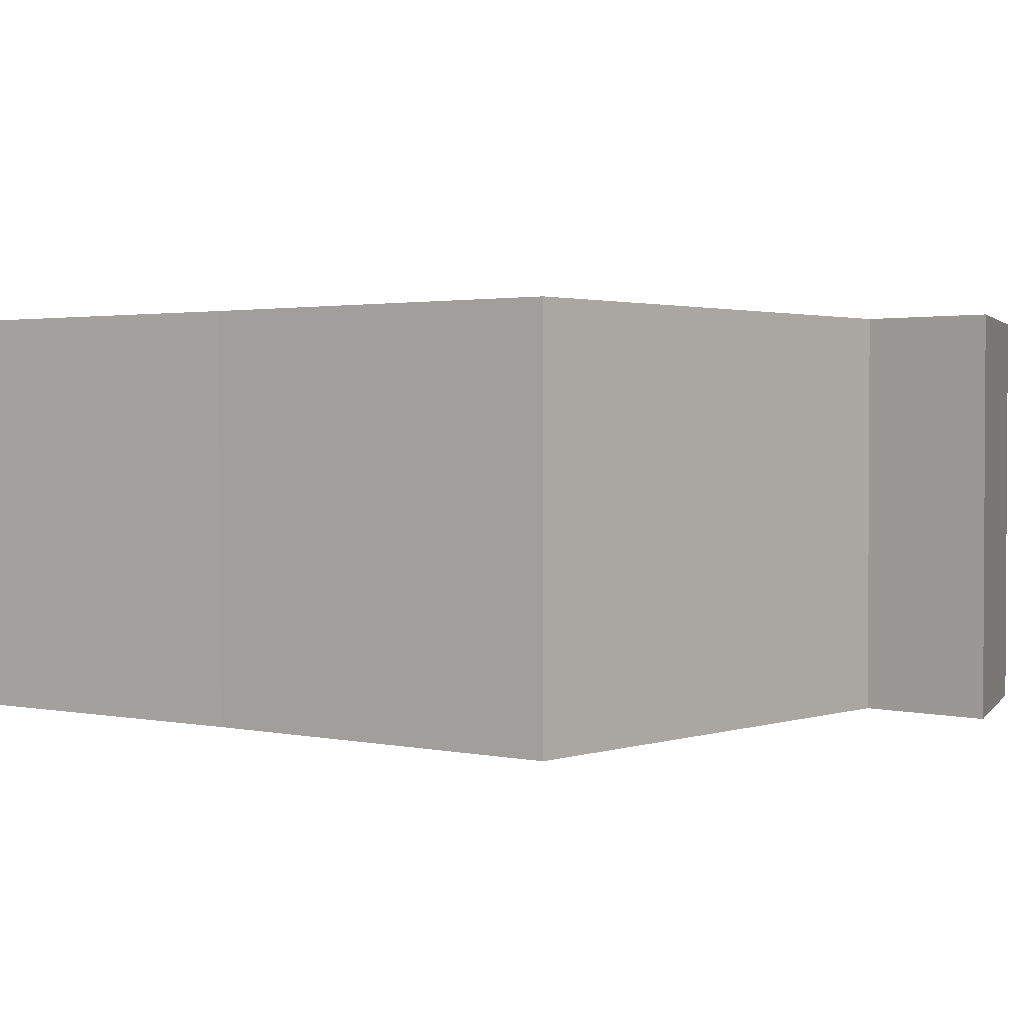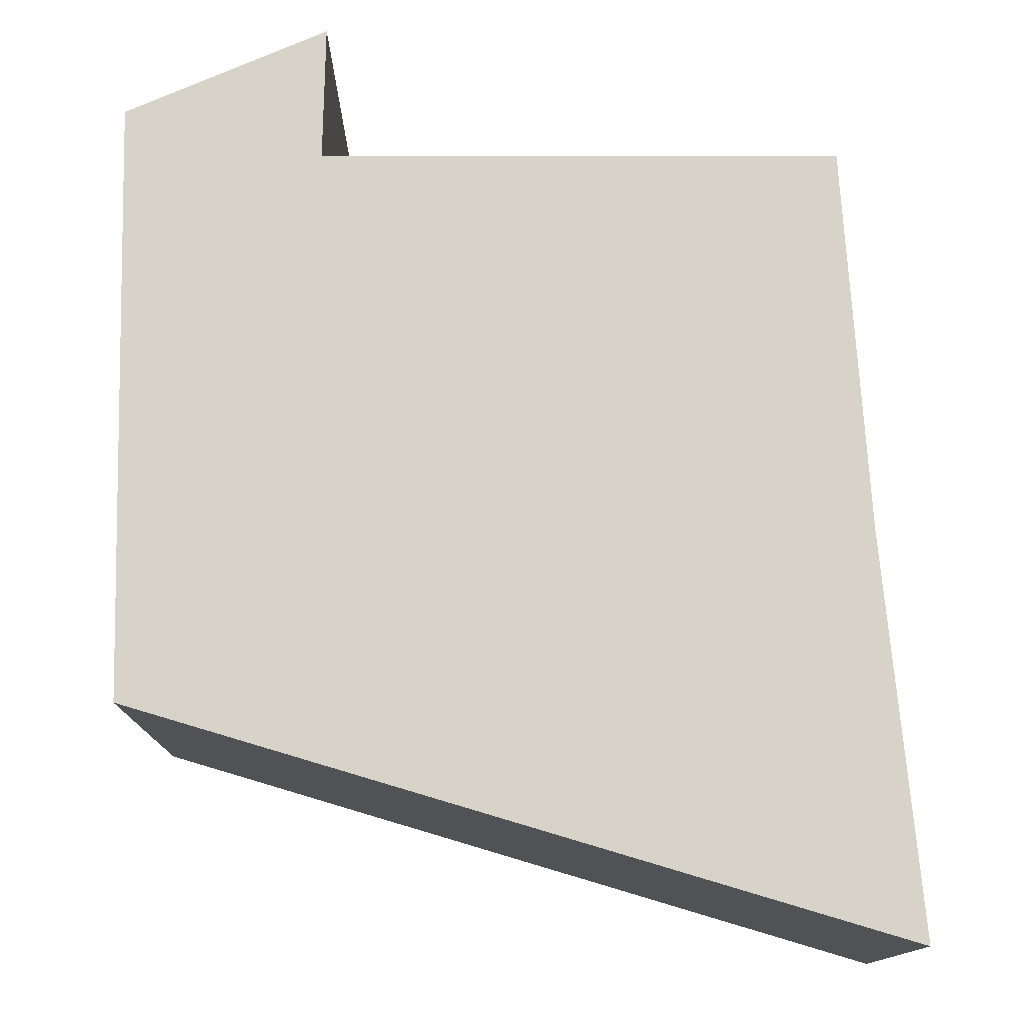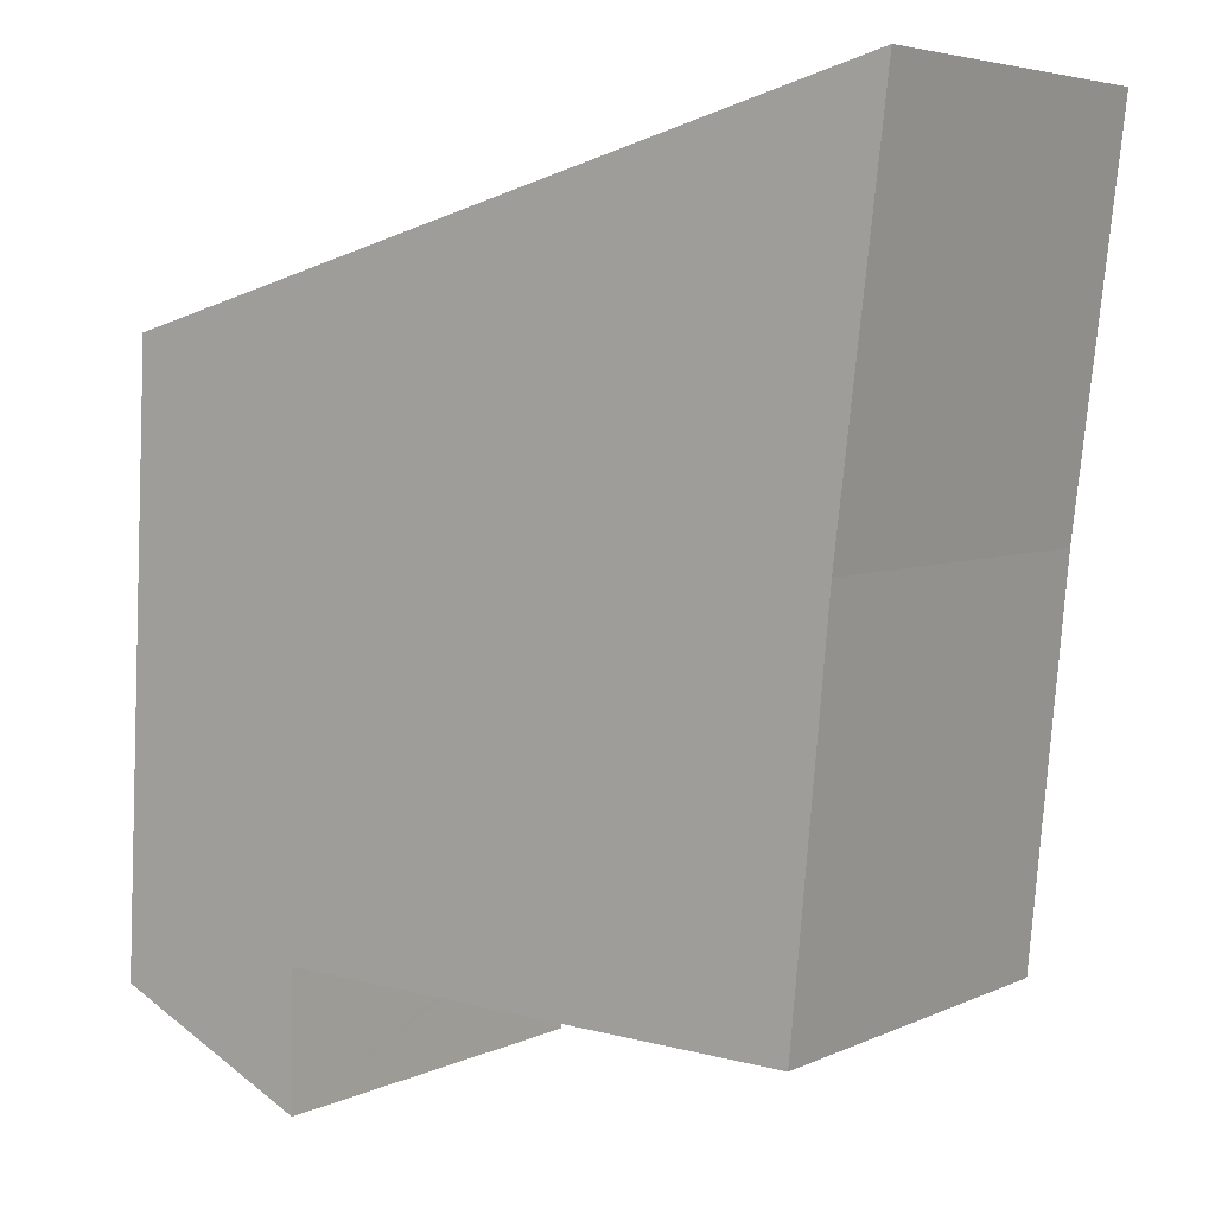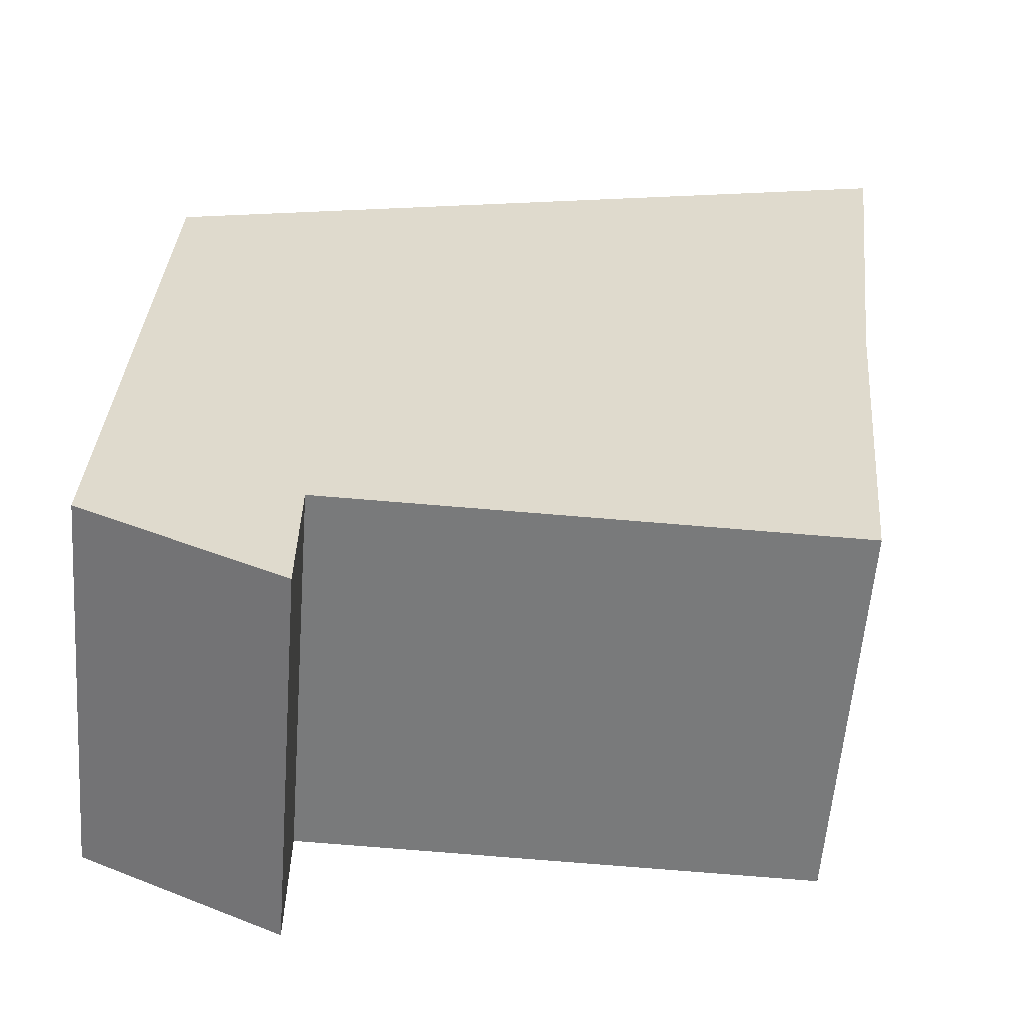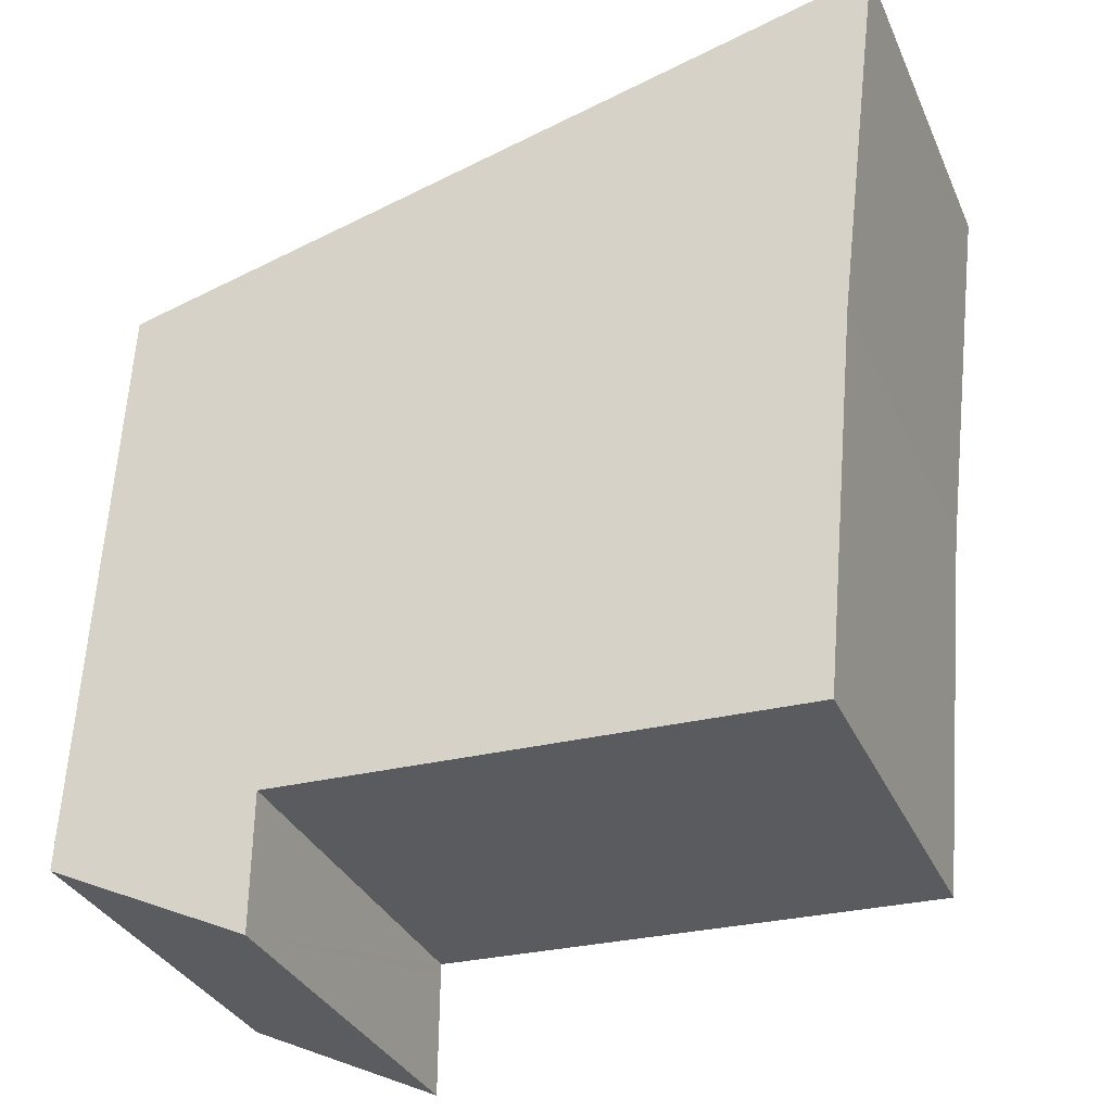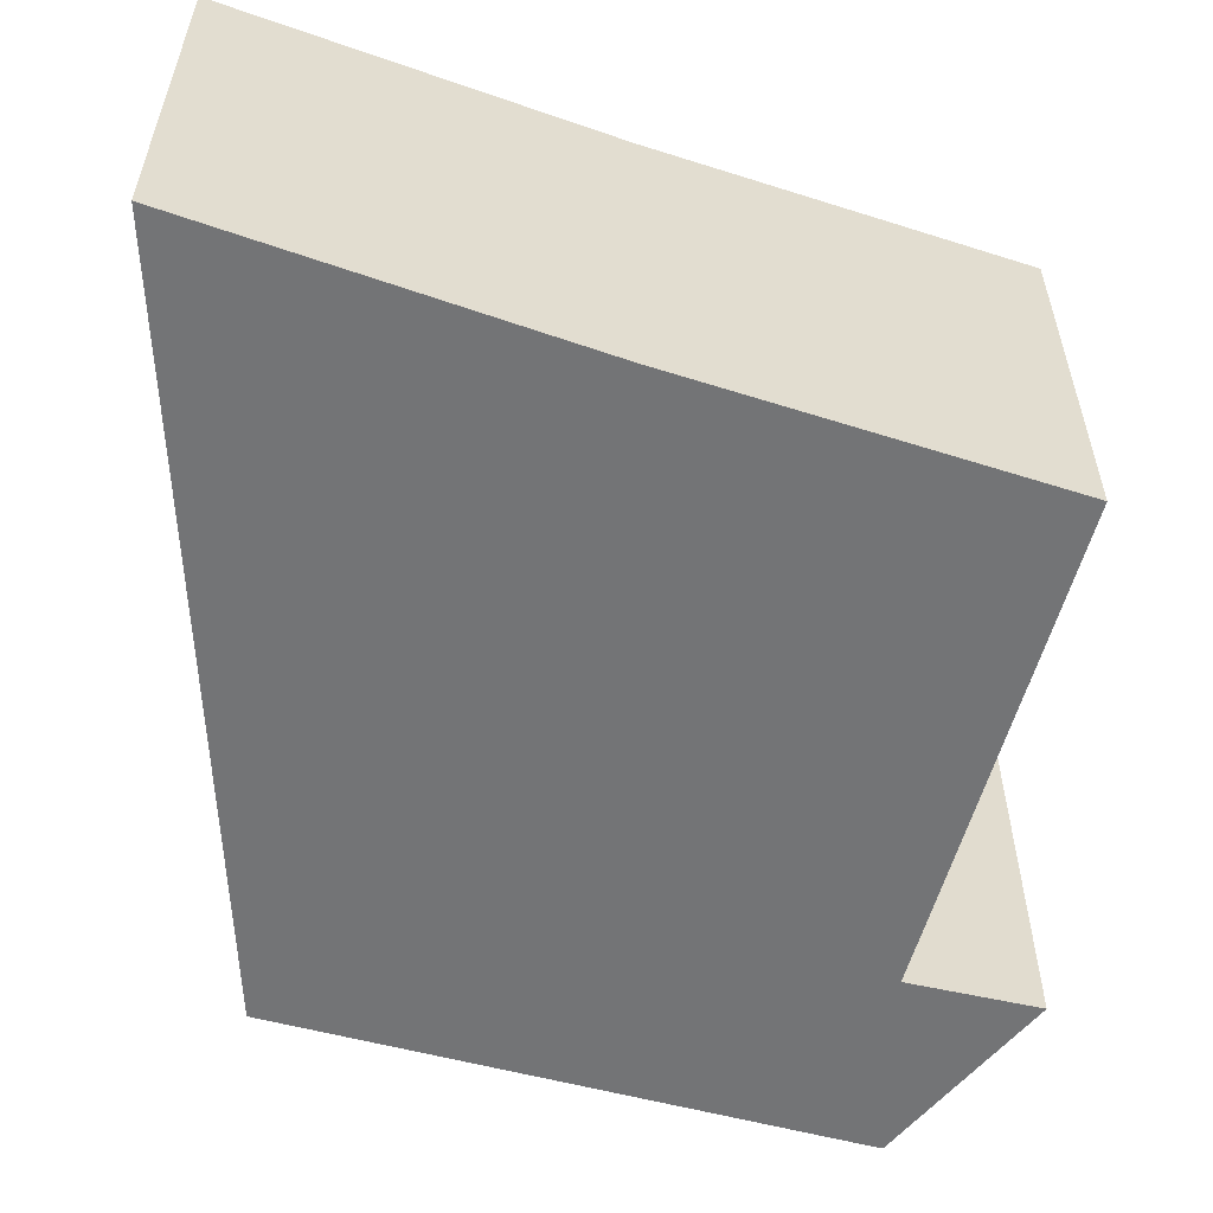
<metadata>
{"format":"obj","ext":"obj","renderer":"f3d","projection":"perspective","resolution":1024,"background":"white","views":[{"elev":1.9,"azim":132.8,"up":"+Y"},{"elev":76.7,"azim":1.6,"up":"+Y"},{"elev":5.2,"azim":35.8,"up":"+Z"},{"elev":-58.0,"azim":-4.3,"up":"+Z"},{"elev":-32.7,"azim":21.3,"up":"+Z"},{"elev":-56.1,"azim":76.9,"up":"+Y"}]}
</metadata>
<code>
v  0 3.697 2.264e-16
v  1.853 3.697 0.287
v  1.843 3.697 -0.866
v  1.854 3.697 0.387
v  6.962 3.697 3.81
v  6.628 3.697 0.247
v  0.016 3.697 0.341
v  0.24 3.697 4.972
v  7.404 3.697 7.449
v  0.302 3.697 5.552
v  0.267 3.697 5.543
v  1.843 5.303e-17 -0.866
v  0 0 0
v  0.016 -2.088e-17 0.341
v  0.24 -3.044e-16 4.972
v  0.267 -3.394e-16 5.543
v  7.404 -4.561e-16 7.449
v  0.302 -3.4e-16 5.552
v  6.962 -2.333e-16 3.81
v  6.628 -1.512e-17 0.247
v  1.853 -1.757e-17 0.287
v  1.854 -2.37e-17 0.387
g defaultobject
f 1 2 3
f 2 1 4
f 4 5 6
f 5 4 1
f 5 1 7
f 5 7 8
f 5 8 9
f 9 8 10
f 10 8 11
f 12 1 3
f 1 12 13
f 13 7 1
f 7 13 8
f 8 13 14
f 8 14 15
f 8 15 11
f 11 15 16
f 16 10 11
f 10 16 9
f 9 16 17
f 17 16 18
f 17 5 9
f 5 17 19
f 19 6 5
f 6 19 20
f 2 12 3
f 12 2 4
f 12 4 21
f 21 4 22
f 20 4 6
f 4 20 22
f 18 19 17
f 19 18 16
f 19 16 15
f 19 15 14
f 19 14 22
f 19 22 20
f 22 14 21
f 21 14 12
f 12 14 13

</code>
